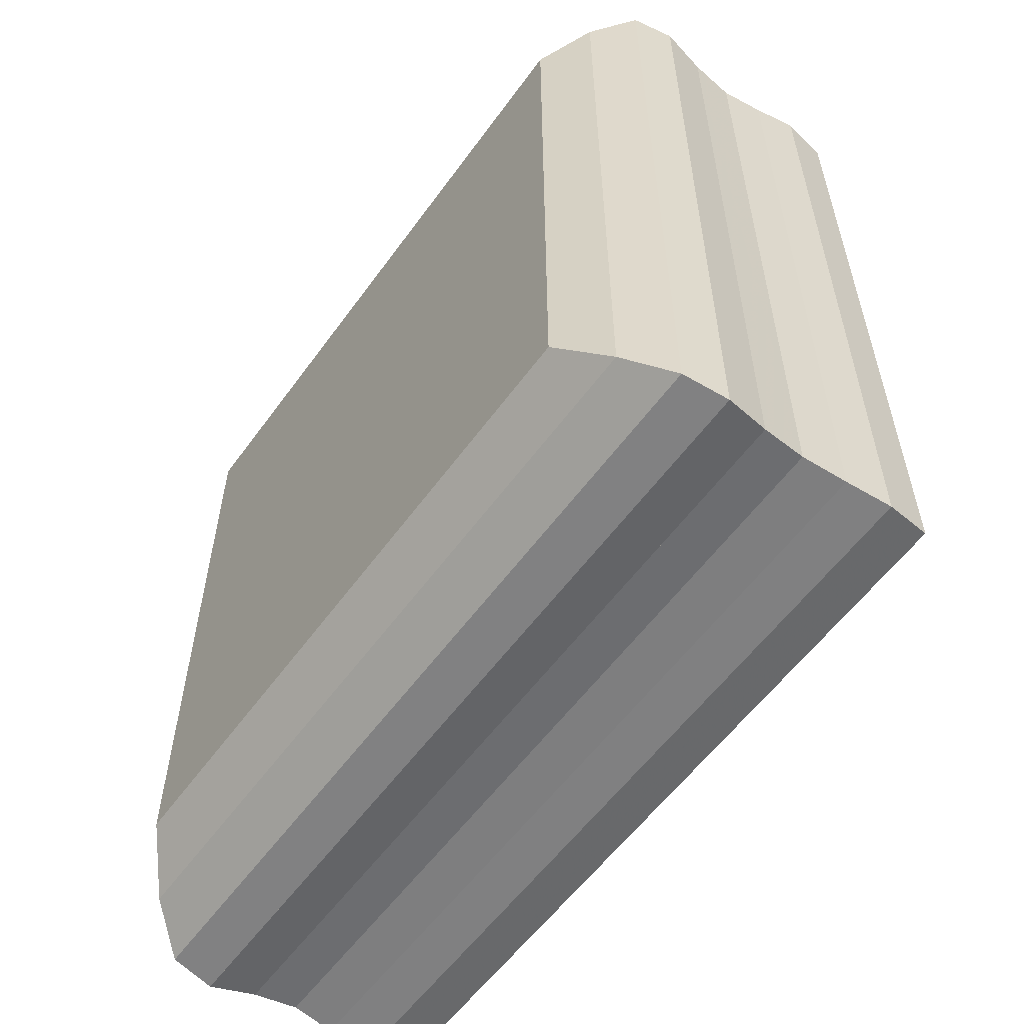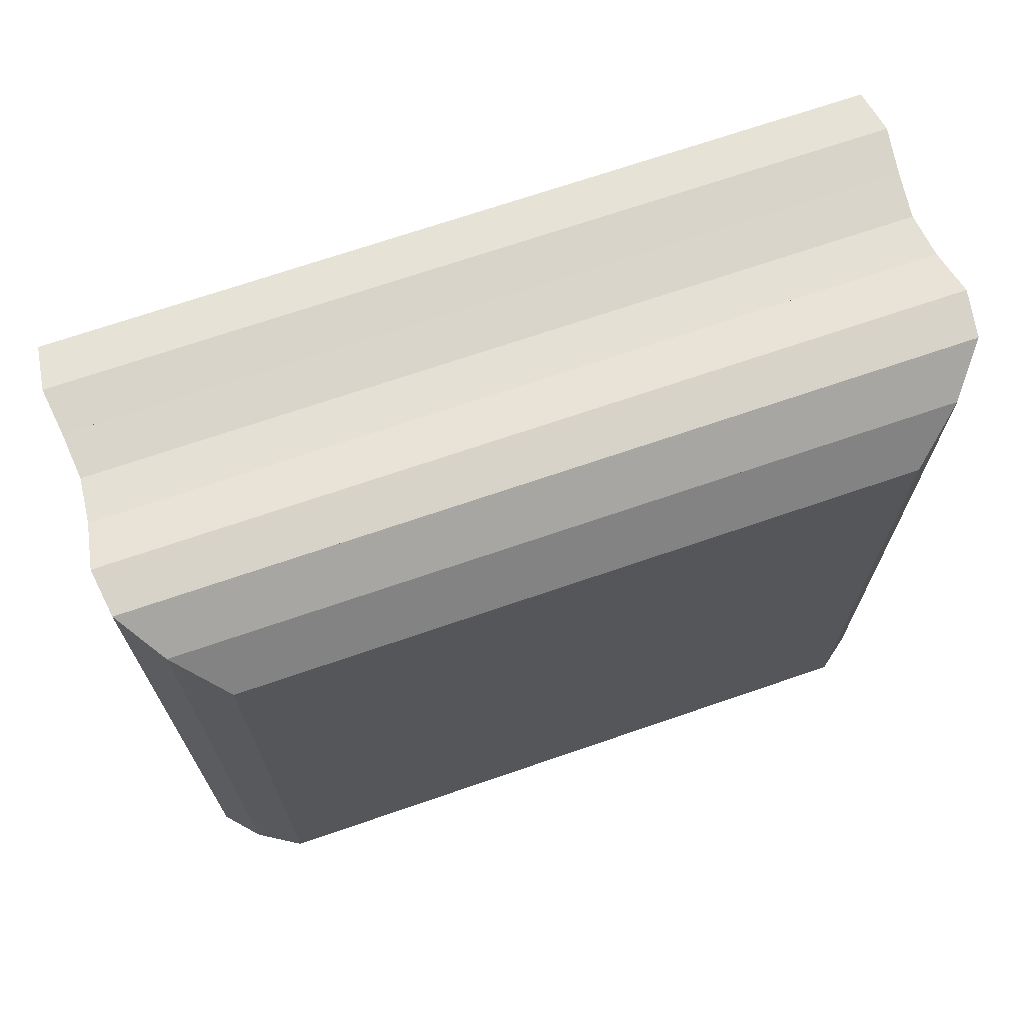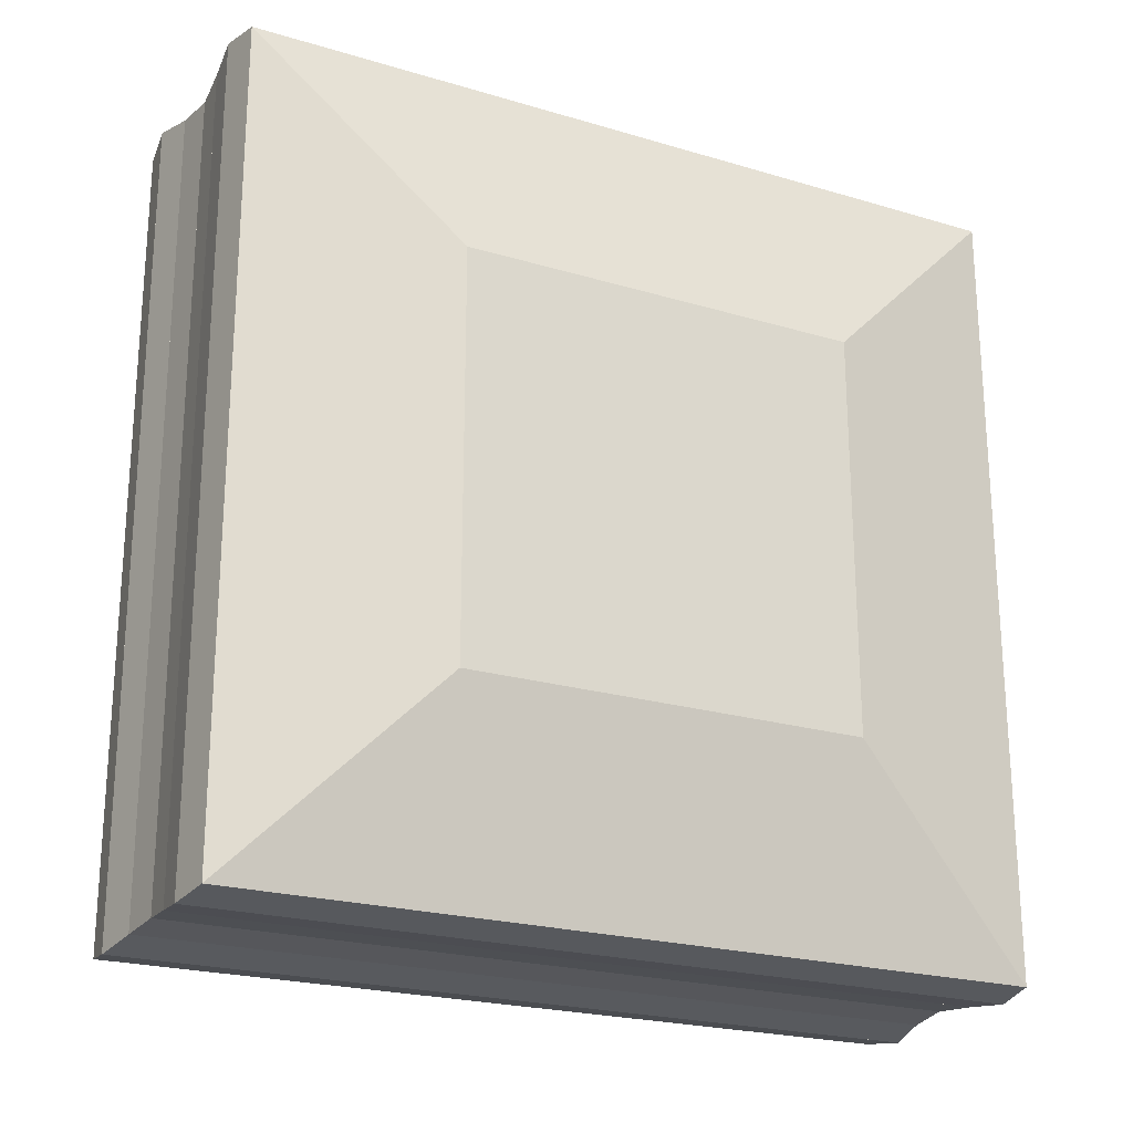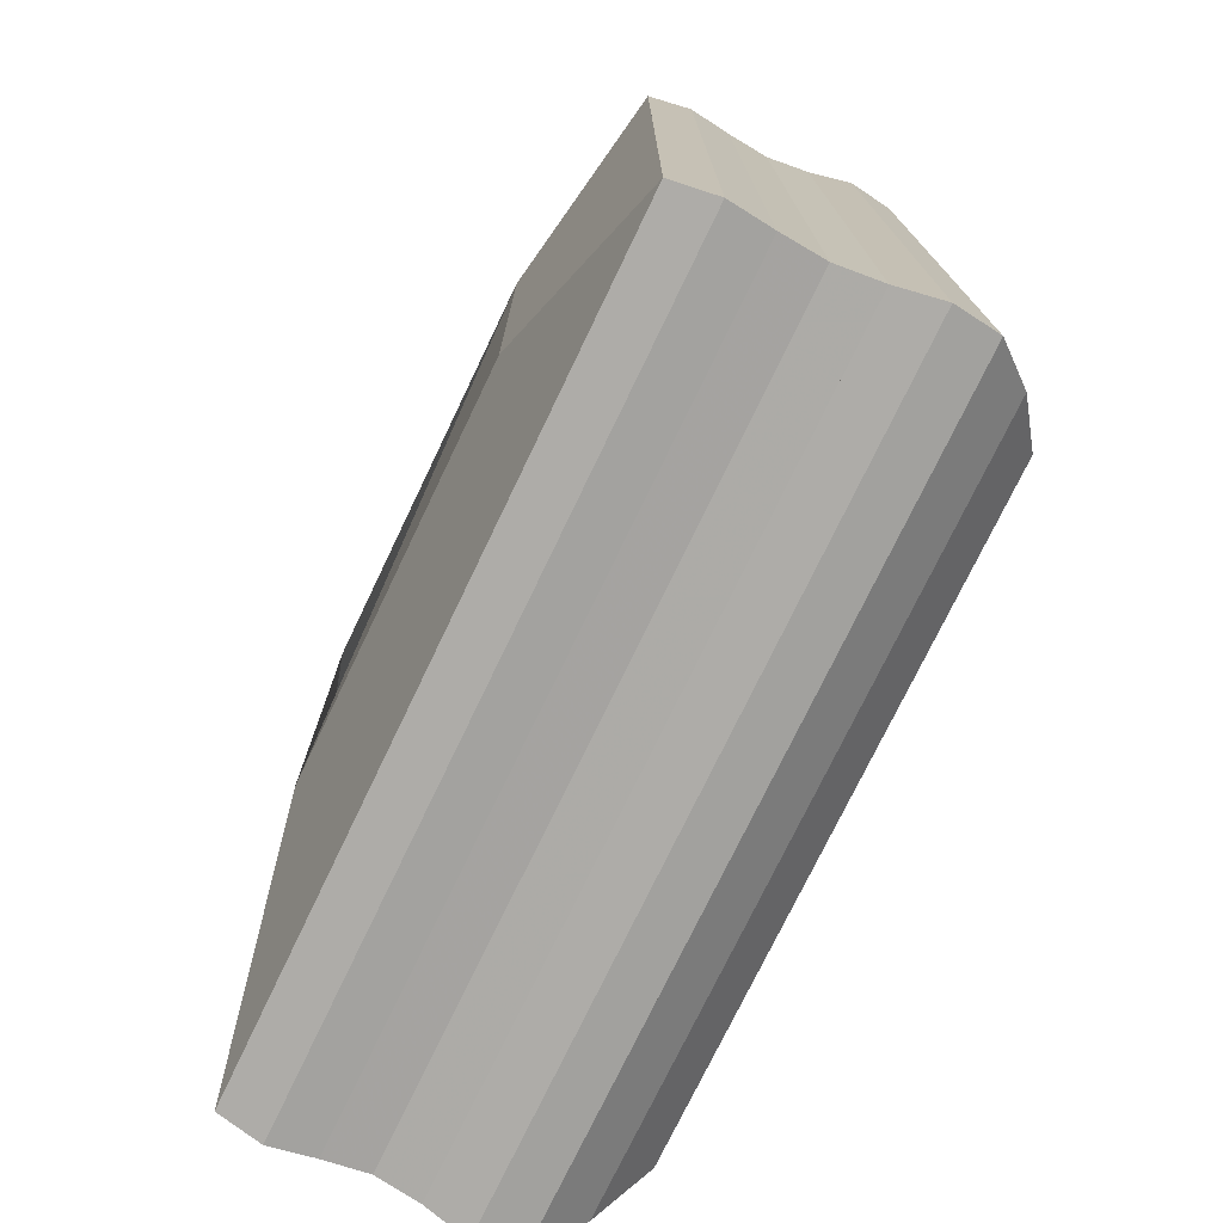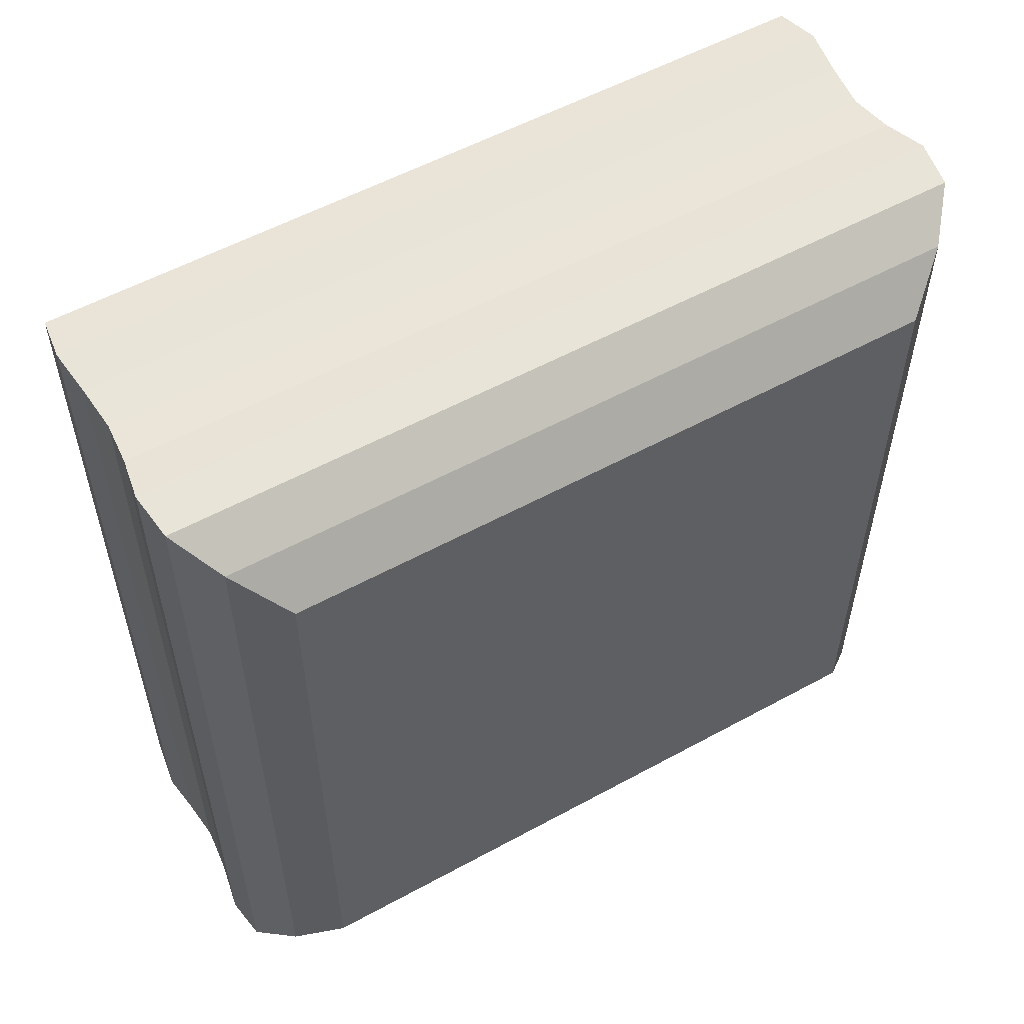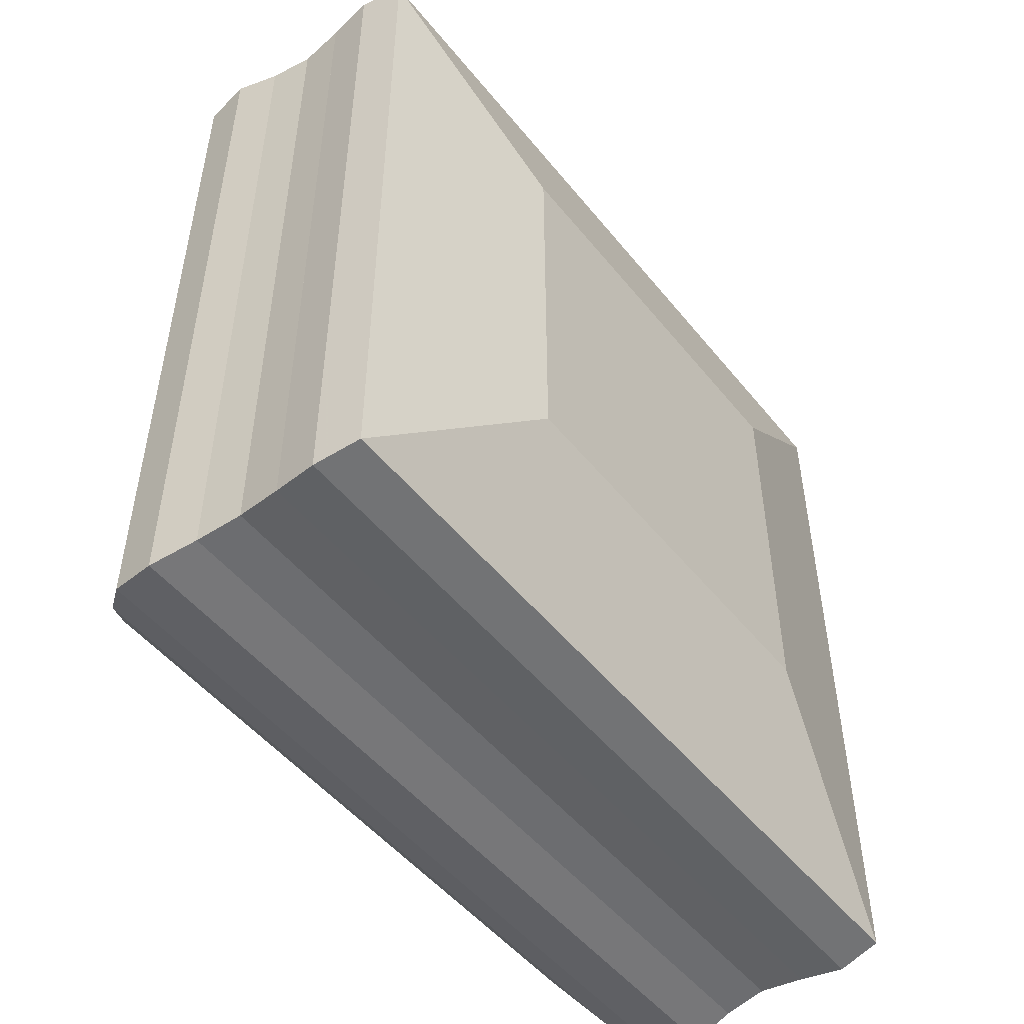
<metadata>
{"format":"obj","ext":"obj","renderer":"f3d","projection":"perspective","resolution":1024,"background":"white","views":[{"elev":-57.0,"azim":144.5,"up":"+Z"},{"elev":70.0,"azim":71.0,"up":"+Y"},{"elev":-22.4,"azim":-117.3,"up":"+Z"},{"elev":-74.9,"azim":-25.6,"up":"+Z"},{"elev":55.4,"azim":60.1,"up":"+Y"},{"elev":-50.3,"azim":-142.6,"up":"+Z"}]}
</metadata>
<code>
v 0 -1 -1
v 0 -1 1
v 0 1 1
v 0 1 -1
v 0.221 -1.989 -1.989
v 0.221 -1.989 1.989
v 0.221 1.989 1.989
v 0.221 1.989 -1.989
v 0.4456 -2.022 -2.022
v 0.4456 -2.022 2.022
v 0.4456 2.022 2.022
v 0.4456 2.022 -2.022
v 0.6673 -1.995 -1.995
v 0.6673 -1.995 1.995
v 0.6673 1.995 1.995
v 0.6673 1.995 -1.995
v 0.8869 -1.976 -1.976
v 0.8869 -1.976 1.976
v 0.8869 1.976 1.976
v 0.8869 1.976 -1.976
v 1.109 -1.998 -1.998
v 1.109 -1.998 1.998
v 1.109 1.998 1.998
v 1.109 1.998 -1.998
v 1.336 -2.04 -2.04
v 1.336 -2.04 2.04
v 1.336 2.04 2.04
v 1.336 2.04 -2.04
v 1.559 -2.011 -2.011
v 1.559 -2.011 2.011
v 1.559 2.011 2.011
v 1.559 2.011 -2.011
v 1.765 -1.852 -1.852
v 1.765 -1.852 1.852
v 1.765 1.852 1.852
v 1.765 1.852 -1.852
v 1.946 -1.631 -1.631
v 1.946 -1.631 1.631
v 1.946 1.631 1.631
v 1.946 1.631 -1.631
f 1 2 4 5
f 5 6 7 8
f 5 6 2 1
f 6 7 3 2
f 7 8 4 3
f 8 5 1 4
f 9 10 11 12
f 9 10 6 5
f 10 11 7 6
f 11 12 8 7
f 12 9 5 8
f 13 14 15 16
f 13 14 10 9
f 14 15 11 10
f 15 16 12 11
f 16 13 9 12
f 17 18 19 20
f 17 18 14 13
f 18 19 15 14
f 19 20 16 15
f 20 17 13 16
f 21 22 23 24
f 21 22 18 17
f 22 23 19 18
f 23 24 20 19
f 24 21 17 20
f 25 26 27 28
f 25 26 22 21
f 26 27 23 22
f 27 28 24 23
f 28 25 21 24
f 29 30 31 32
f 29 30 26 25
f 30 31 27 26
f 31 32 28 27
f 32 29 25 28
f 33 34 35 36
f 33 34 30 29
f 34 35 31 30
f 35 36 32 31
f 36 33 29 32
f 37 38 39 40
f 37 38 34 33
f 38 39 35 34
f 39 40 36 35
f 40 37 33 36

</code>
